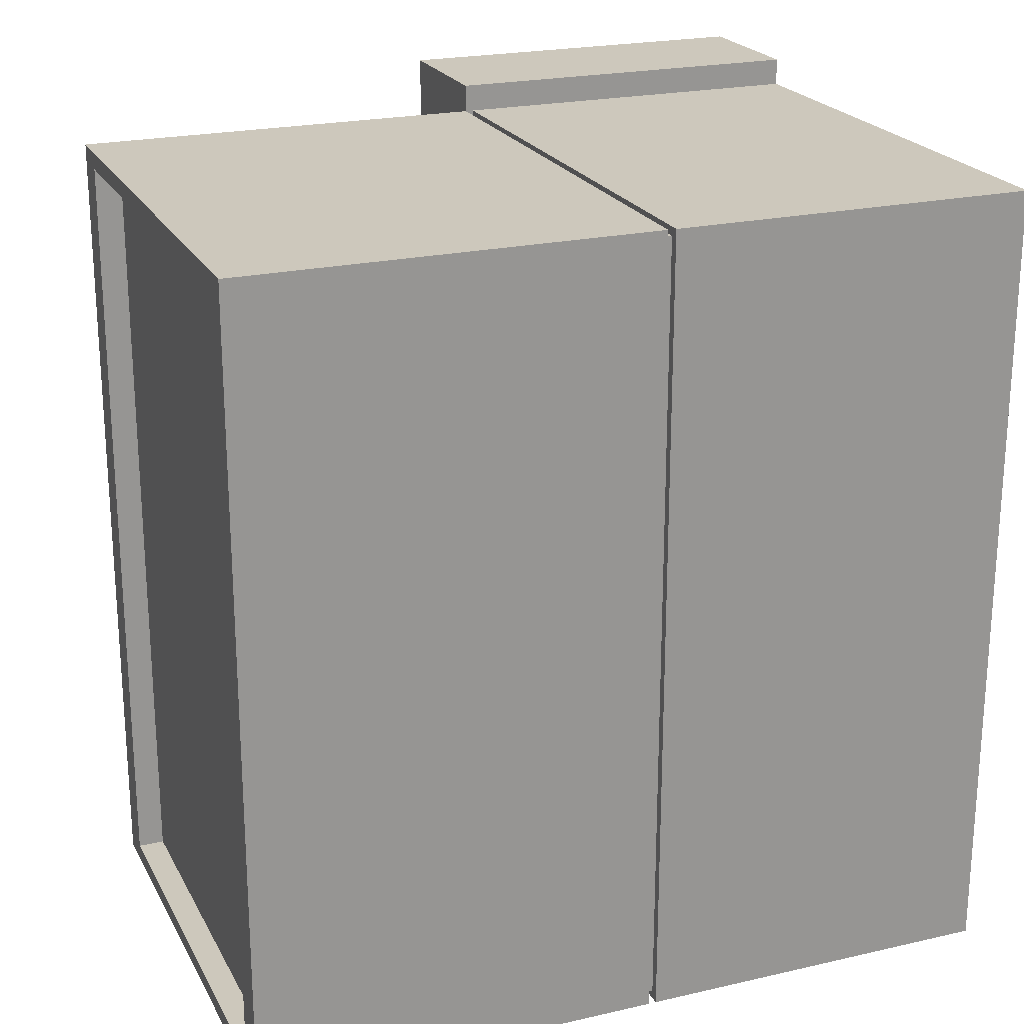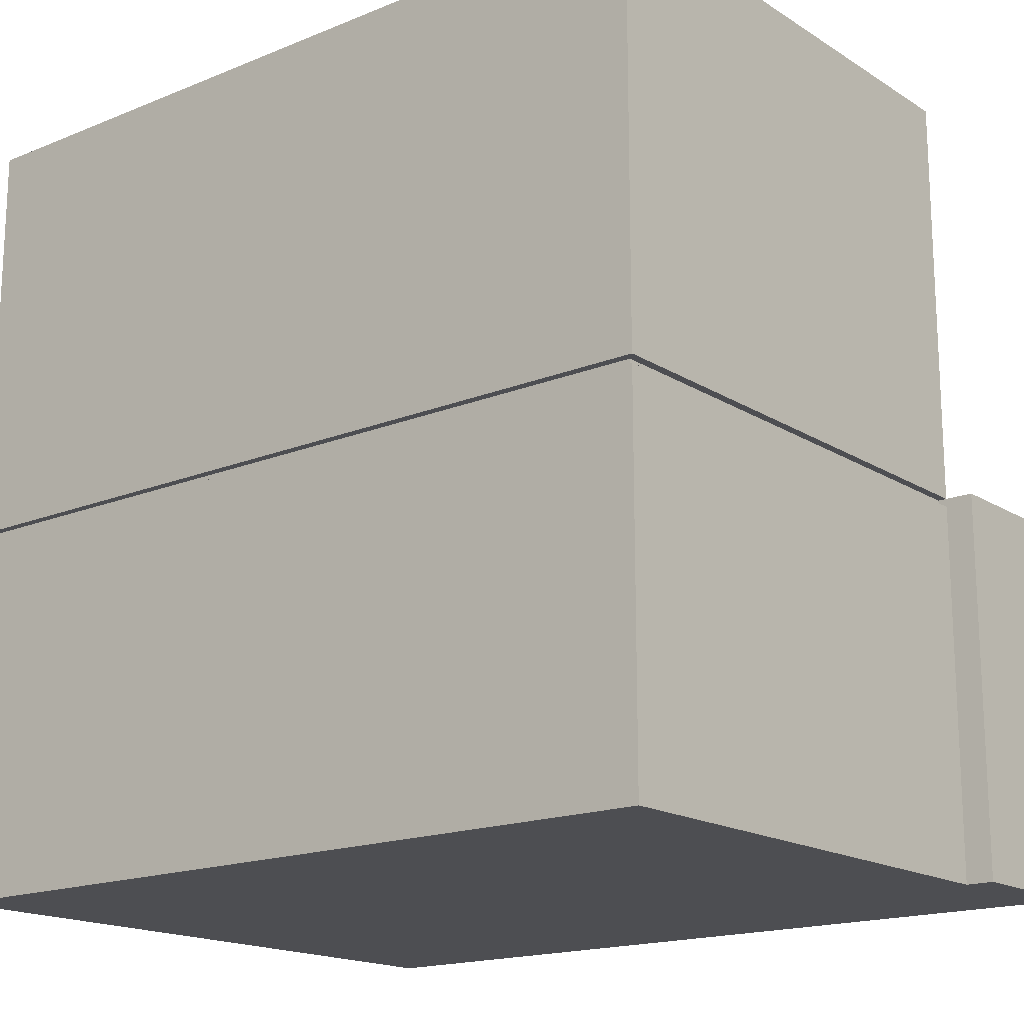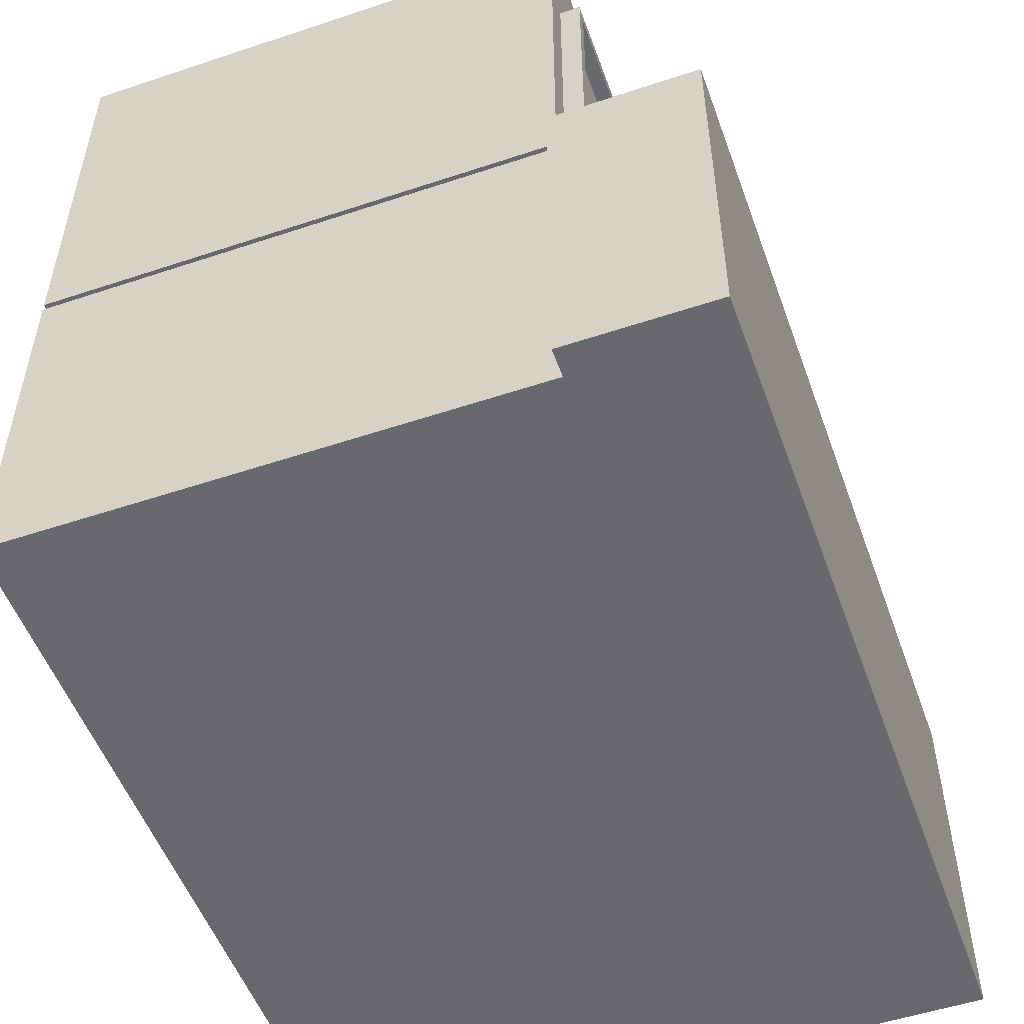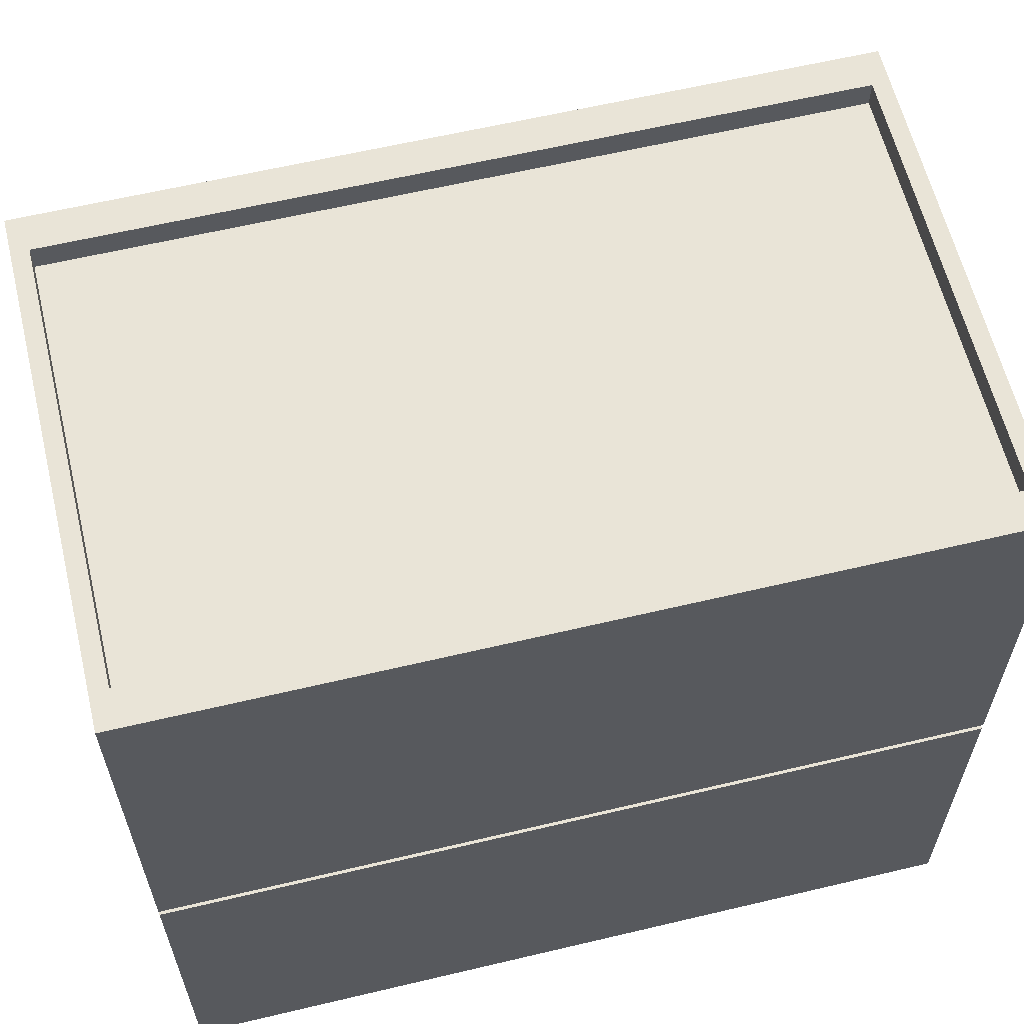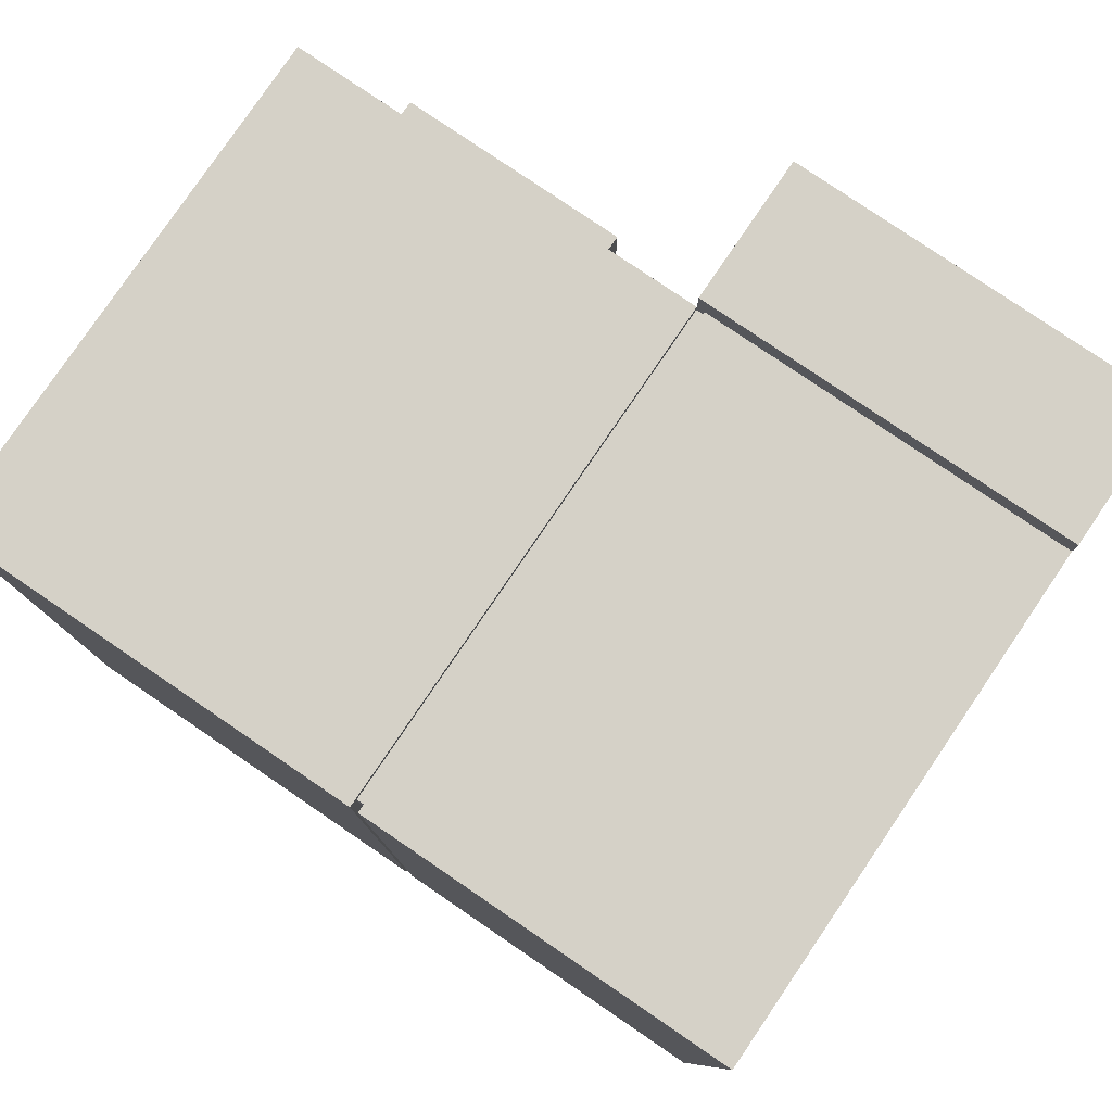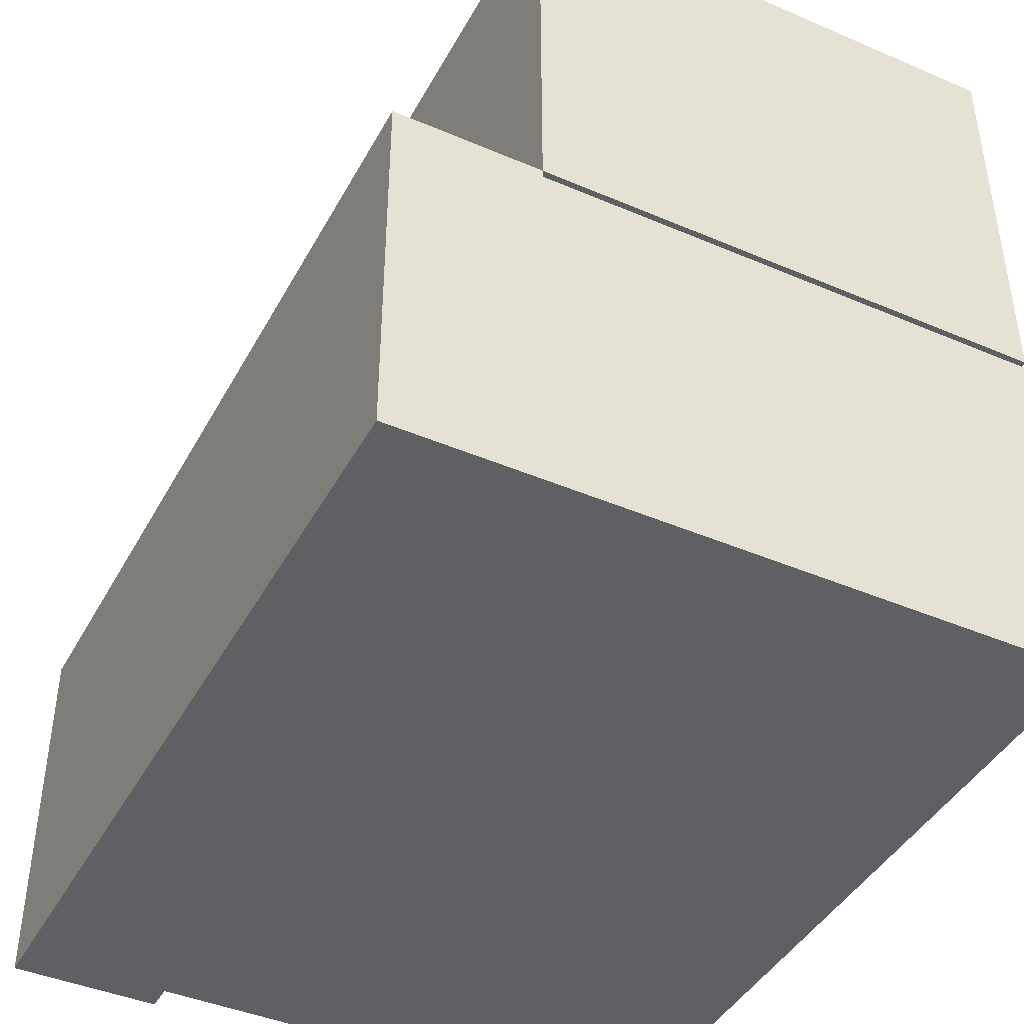
<metadata>
{"format":"obj","ext":"obj","renderer":"f3d","projection":"perspective","resolution":1024,"background":"white","views":[{"elev":22.2,"azim":-111.7,"up":"+Z"},{"elev":-17.2,"azim":-50.9,"up":"+Y"},{"elev":-52.8,"azim":19.7,"up":"+Y"},{"elev":61.2,"azim":-103.6,"up":"+Y"},{"elev":79.4,"azim":-55.8,"up":"+Z"},{"elev":-43.0,"azim":153.1,"up":"+Y"}]}
</metadata>
<code>
g default
v 2629 515.1 -7871
v 2984 515.1 -7871
v 2630 745.5 -7871
v 2984 745.5 -7871
v 2630 745.5 -8436
v 2984 745.5 -8436
v 2629 515.1 -8436
v 2984 515.1 -8436
v 2630 745.5 -8087
v 2984 745.5 -8087
v 2984 515.1 -8087
v 2629 515.1 -8087
v 2984 580.4 -8069
v 2984 580.4 -7888
v 2984 730.9 -8069
v 2984 730.9 -7888
v 2999 580.4 -8069
v 2999 580.4 -7888
v 2999 730.9 -8069
v 2999 730.9 -7888
v 2630 745.5 -7976
v 2984 745.5 -7976
v 2984 730.9 -7976
v 2999 730.9 -7976
v 2999 580.4 -7976
v 2984 580.4 -7976
v 2984 515.1 -7976
v 2629 515.1 -7976
v 2999 590.1 -7969
v 2999 590.1 -7896
v 2999 721.2 -7969
v 2999 721.2 -7896
v 2999 722.9 -7983
v 2999 588.5 -7983
v 2999 588.5 -8063
v 2999 722.9 -8063
v 2988 722.9 -7983
v 2988 588.5 -7983
v 2988 588.5 -8063
v 2988 722.9 -8063
v 2988 590.1 -7969
v 2988 590.1 -7896
v 2988 721.2 -7969
v 2988 721.2 -7896
v 2629 515.1 -8134
v 2984 515.1 -8134
v 2984 745.5 -8134
v 2630 745.5 -8134
v 2629 515.1 -8289
v 2984 515.1 -8289
v 2984 745.5 -8289
v 2630 745.5 -8289
v 2967 536.6 -8149
v 2967 735.5 -8149
v 2967 536.6 -8274
v 2967 735.5 -8274
v 2984 531.6 -8144
v 2979 536.6 -8149
v 2984 740.5 -8144
v 2979 735.5 -8149
v 2984 531.6 -8279
v 2979 536.6 -8274
v 2984 740.5 -8279
v 2979 735.5 -8274
v 2630 783.5 -8087
v 2984 783.5 -8087
v 2984 783.5 -8134
v 2630 783.5 -8134
v 2630 783.5 -7976
v 2984 783.5 -7976
v 2630 783.5 -7871
v 2984 783.5 -7871
v 2984 783.5 -8289
v 2630 783.5 -8289
v 2984 783.5 -8436
v 2630 783.5 -8436
v 2655 783.5 -8089
v 2959 783.5 -8089
v 2959 783.5 -8135
v 2655 783.5 -8135
v 2655 783.5 -7983
v 2959 783.5 -7983
v 2655 783.5 -7883
v 2959 783.5 -7883
v 2959 783.5 -8284
v 2655 783.5 -8284
v 2959 783.5 -8424
v 2655 783.5 -8424
v 2984 802 -8087
v 2984 802 -8134
v 2959 802 -8135
v 2959 802 -8089
v 2630 802 -8087
v 2630 802 -8134
v 2655 802 -8089
v 2655 802 -8135
v 2984 802 -7976
v 2959 802 -7983
v 2630 802 -7976
v 2655 802 -7983
v 2630 802 -7871
v 2984 802 -7871
v 2959 802 -7883
v 2655 802 -7883
v 2984 802 -8289
v 2959 802 -8284
v 2630 802 -8289
v 2655 802 -8284
v 2984 802 -8436
v 2959 802 -8424
v 2630 802 -8436
v 2655 802 -8424
v 2629 255.2 -8134
v 2984 255.2 -8134
v 2984 255.2 -8087
v 2629 255.2 -8087
v 2984 255.2 -7976
v 2629 255.2 -7976
v 2984 255.2 -7871
v 2629 255.2 -7871
v 2629 255.2 -8289
v 2984 255.2 -8289
v 2629 255.2 -8436
v 2984 255.2 -8436
v 3085 515.1 -8134
v 3085 515.1 -8087
v 3085 255.2 -8087
v 3085 255.2 -8134
v 3085 515.1 -7976
v 3085 255.2 -7976
v 3085 515.1 -7871
v 3085 255.2 -7871
v 3085 515.1 -8289
v 3085 255.2 -8289
v 3085 515.1 -8436
v 3085 255.2 -8436
v 2984 515.1 -7852
v 2984 255.2 -7852
v 3085 255.2 -7852
v 3085 515.1 -7852
v 2984 509.5 -7852
v 3085 509.5 -7852
v 3085 509.5 -7871
v 3085 509.5 -7976
v 3085 509.5 -8087
v 3085 509.5 -8134
v 3085 509.5 -8289
v 3085 509.5 -8436
v 2984 509.5 -8436
v 2629 509.5 -8436
v 2629 509.5 -8289
v 2629 509.5 -8134
v 2629 509.5 -8087
v 2629 509.5 -7976
v 2629 509.5 -7871
v 2984 509.5 -7871
v 2635 515.1 -8134
v 2635 515.1 -8087
v 2635 509.5 -8134
v 2635 509.5 -8087
v 2635 515.1 -7976
v 2635 509.5 -7976
v 2635 515.1 -7877
v 2984 515.1 -7877
v 2635 509.5 -7877
v 2984 509.5 -7877
v 2635 515.1 -8289
v 2635 509.5 -8289
v 2635 515.1 -8430
v 2984 515.1 -8430
v 2984 509.5 -8430
v 2635 509.5 -8430
g pasted__pCube17 house6 group24
f 1 2 4 3
f 77 78 79 80
f 5 6 8 7
f 113 114 115 116
f 10 11 46 47
f 48 45 12 9
f 81 82 78 77
f 37 38 39 40
f 116 115 117 118
f 9 12 28 21
f 26 27 11 13
f 11 10 15 13
f 10 22 23 15
f 4 2 14 16
f 25 26 13 17
f 13 15 19 17
f 15 23 24 19
f 16 14 18 20
f 83 84 82 81
f 23 22 4 16
f 24 23 16 20
f 42 41 43 44
f 14 26 25 18
f 2 27 26 14
f 118 117 119 120
f 21 28 1 3
f 18 25 29 30
f 25 24 31 29
f 24 20 32 31
f 20 18 30 32
f 24 25 34 33
f 25 17 35 34
f 17 19 36 35
f 19 24 33 36
f 33 34 38 37
f 34 35 39 38
f 35 36 40 39
f 36 33 37 40
f 30 29 41 42
f 29 31 43 41
f 31 32 44 43
f 32 30 42 44
f 121 122 114 113
f 54 53 55 56
f 80 79 85 86
f 52 49 45 48
f 123 124 122 121
f 51 50 8 6
f 86 85 87 88
f 7 49 52 5
f 57 58 60 59
f 58 57 61 62
f 59 60 64 63
f 62 61 63 64
f 47 46 57 59
f 46 50 61 57
f 50 51 63 61
f 51 47 59 63
f 60 58 53 54
f 58 62 55 53
f 62 64 56 55
f 64 60 54 56
f 10 47 67 66
f 48 9 65 68
f 22 10 66 70
f 9 21 69 65
f 3 4 72 71
f 4 22 70 72
f 21 3 71 69
f 47 51 73 67
f 52 48 68 74
f 51 6 75 73
f 6 5 76 75
f 5 52 74 76
f 89 90 91 92
f 94 93 95 96
f 97 89 92 98
f 93 99 100 95
f 101 102 103 104
f 102 97 98 103
f 99 101 104 100
f 90 105 106 91
f 107 94 96 108
f 105 109 110 106
f 109 111 112 110
f 111 107 108 112
f 66 67 90 89
f 79 78 92 91
f 68 65 93 94
f 77 80 96 95
f 70 66 89 97
f 78 82 98 92
f 65 69 99 93
f 81 77 95 100
f 71 72 102 101
f 84 83 104 103
f 72 70 97 102
f 82 84 103 98
f 69 71 101 99
f 83 81 100 104
f 67 73 105 90
f 85 79 91 106
f 74 68 94 107
f 80 86 108 96
f 73 75 109 105
f 87 85 106 110
f 75 76 111 109
f 88 87 110 112
f 76 74 107 111
f 86 88 112 108
f 125 126 145 146
f 158 157 159 160
f 126 129 144 145
f 161 158 160 162
f 129 131 143 144
f 164 163 165 166
f 163 161 162 165
f 133 125 146 147
f 157 167 168 159
f 169 170 171 172
f 135 133 147 148
f 167 169 172 168
f 46 11 126 125
f 115 114 128 127
f 11 27 129 126
f 117 115 127 130
f 27 2 131 129
f 137 141 142 140
f 119 117 130 132
f 50 46 125 133
f 114 122 134 128
f 8 50 133 135
f 122 124 136 134
f 149 8 135 148
f 2 156 141 137
f 119 132 139 138
f 143 131 140 142
f 131 2 137 140
f 141 138 139 142
f 132 143 142 139
f 144 143 132 130
f 145 144 130 127
f 146 145 127 128
f 147 146 128 134
f 148 147 134 136
f 124 149 148 136
f 150 149 124 123
f 151 150 123 121
f 152 151 121 113
f 153 152 113 116
f 154 153 116 118
f 155 154 118 120
f 156 155 120 119
f 141 156 119 138
f 12 45 157 158
f 152 153 160 159
f 28 12 158 161
f 153 154 162 160
f 2 1 163 164
f 155 156 166 165
f 156 2 164 166
f 1 28 161 163
f 154 155 165 162
f 45 49 167 157
f 151 152 159 168
f 7 8 170 169
f 8 149 171 170
f 149 150 172 171
f 49 7 169 167
f 150 151 168 172

</code>
